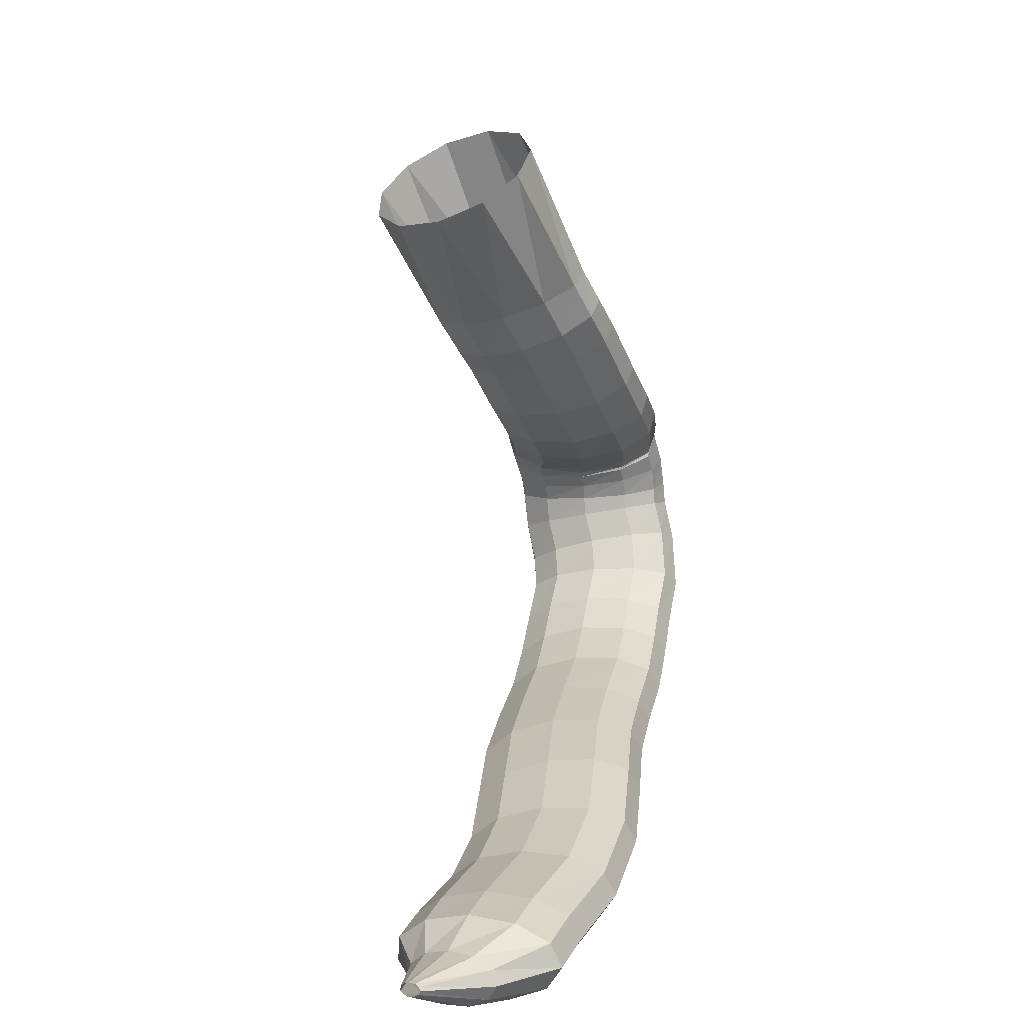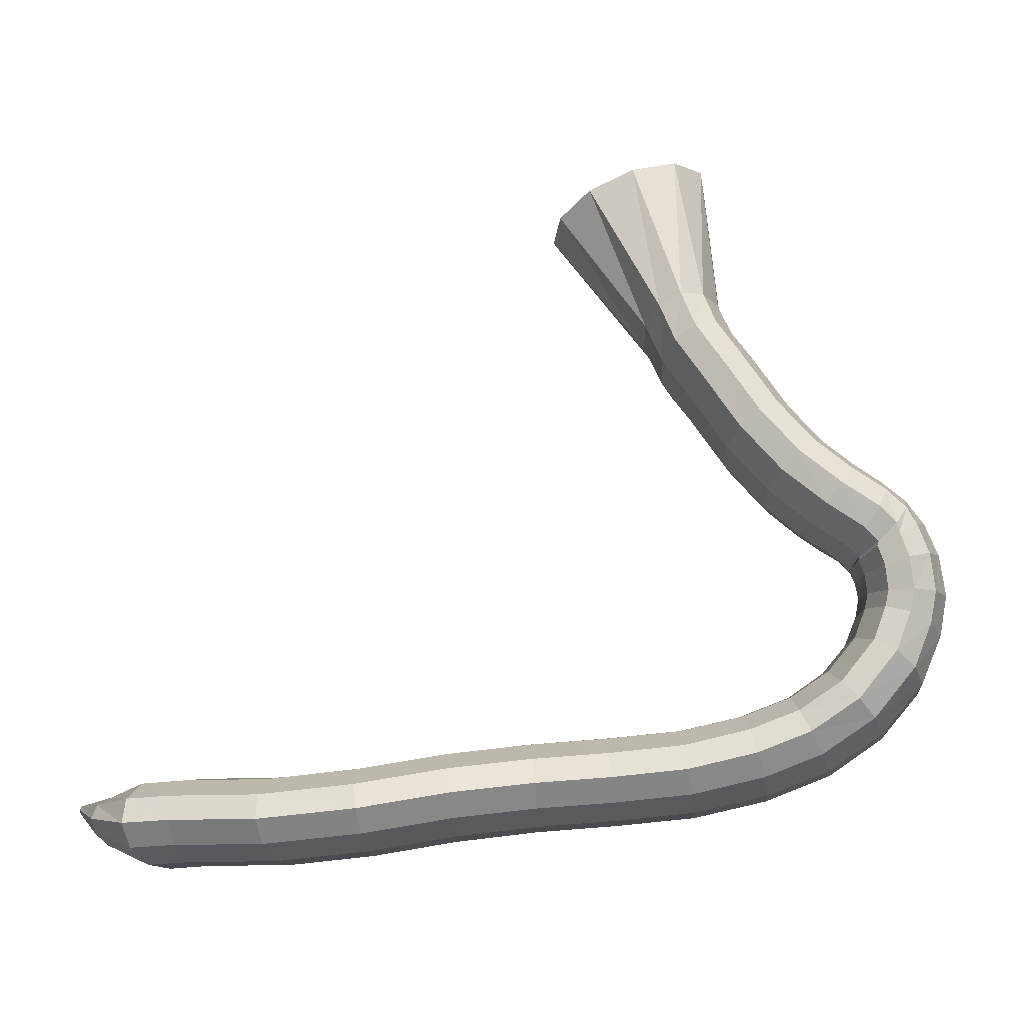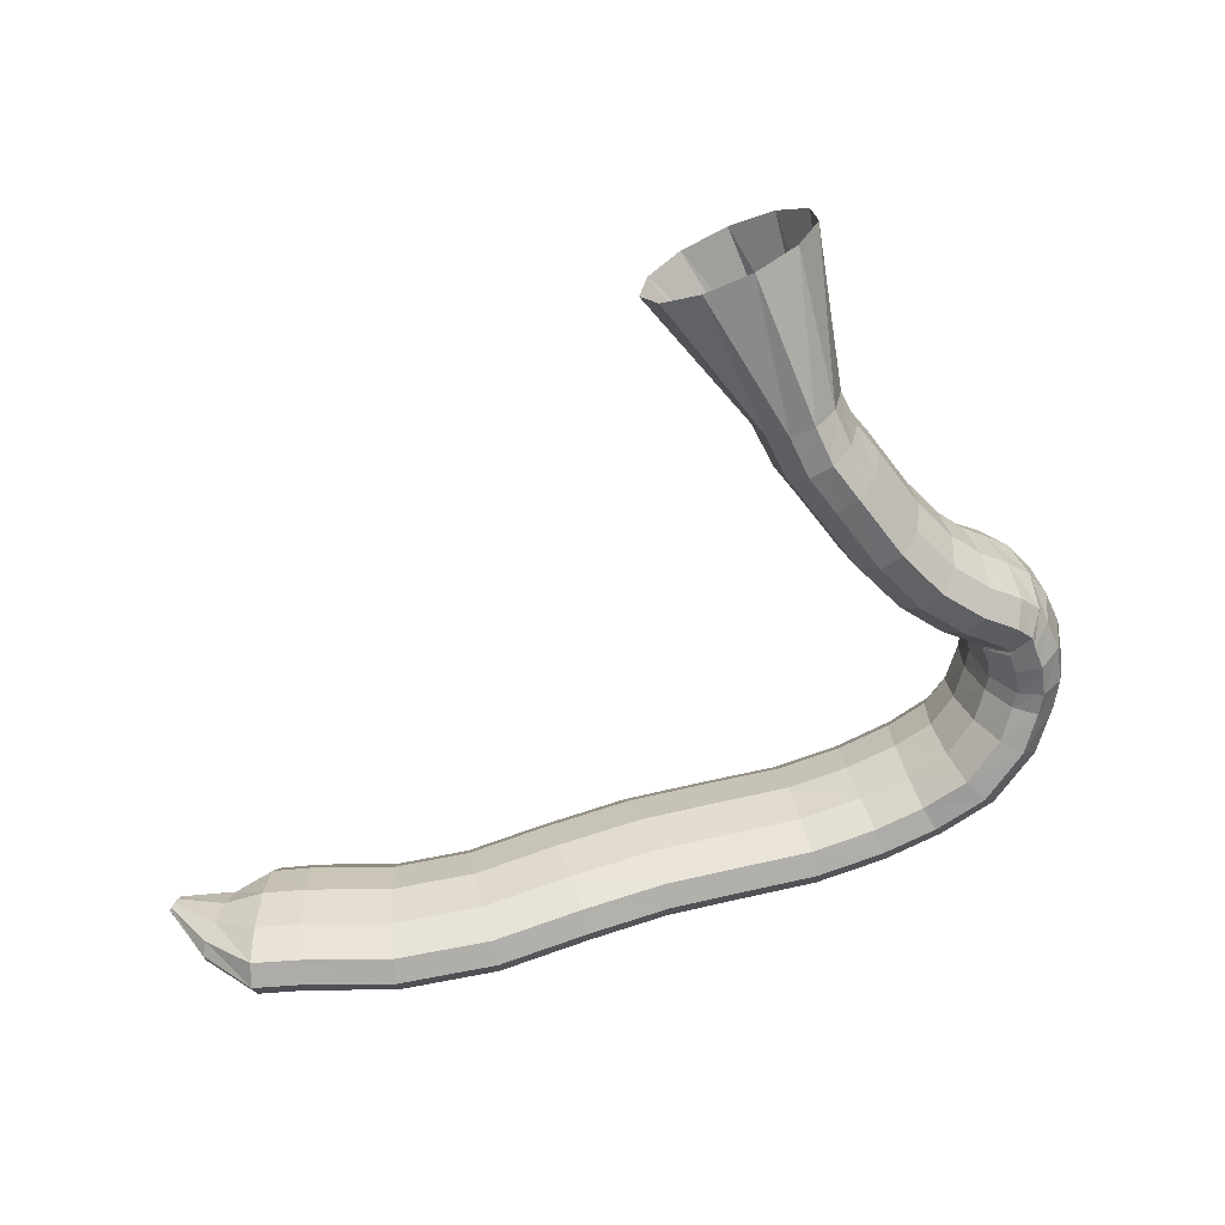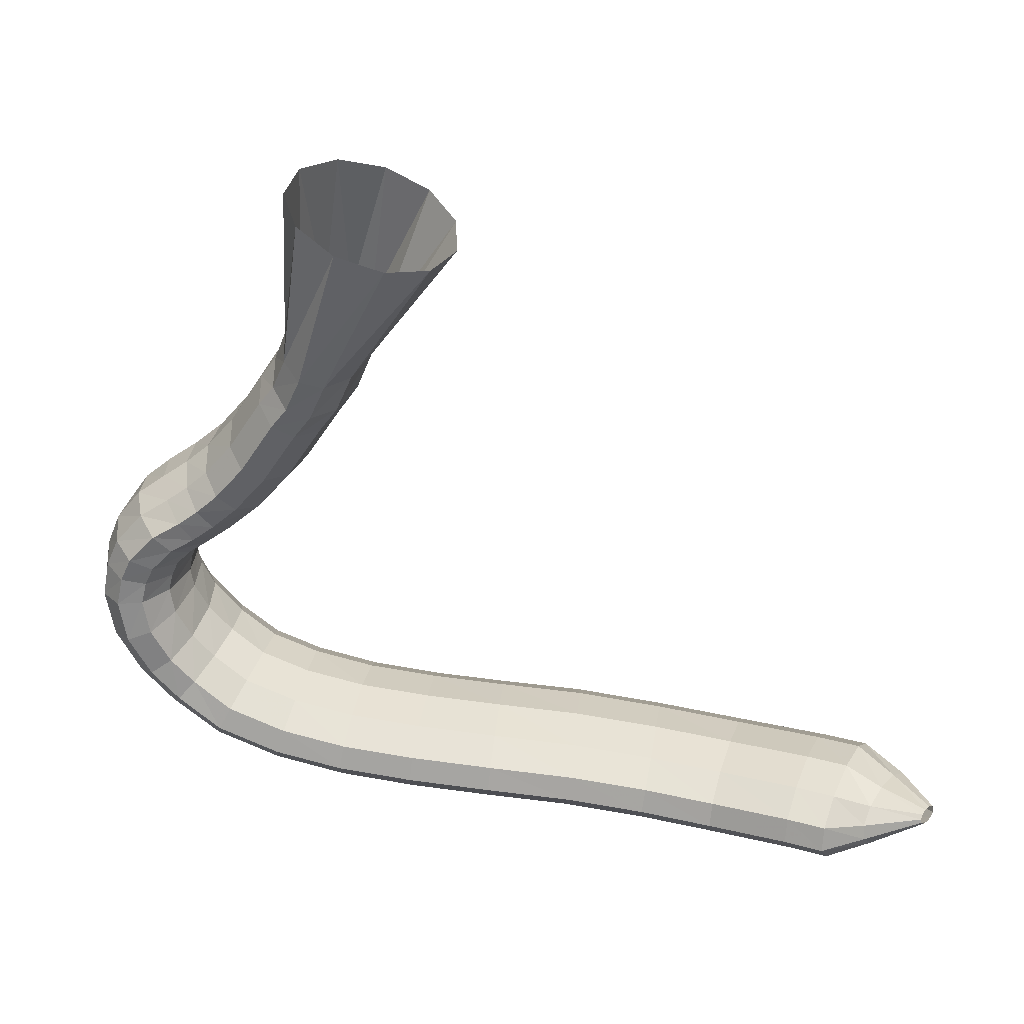
<metadata>
{"format":"obj","ext":"obj","renderer":"f3d","projection":"perspective","resolution":1024,"background":"white","views":[{"elev":17.4,"azim":-67.5,"up":"+Z"},{"elev":-2.4,"azim":14.4,"up":"+Z"},{"elev":-50.2,"azim":-0.1,"up":"+Y"},{"elev":19.4,"azim":-160.0,"up":"+Z"}]}
</metadata>
<code>
g tube1
v 136.6 163.3 96.96
v 136.4 163 97.03
v 136.3 162.7 96.96
v 136.2 162.6 96.78
v 136.2 162.7 96.55
v 136.3 163 96.33
v 136.4 163.4 96.2
v 136.6 163.7 96.2
v 136.7 163.9 96.33
v 136.7 163.9 96.54
v 136.7 163.7 96.78
v 136.6 163.3 96.96
v 139.4 162.4 97.53
v 139 160.9 97.7
v 138.6 159.7 97.36
v 138.5 159.3 96.61
v 138.5 159.8 95.7
v 138.8 161 94.91
v 139.2 162.6 94.49
v 139.6 164 94.58
v 139.9 164.9 95.15
v 139.9 164.8 96.01
v 139.8 163.9 96.9
v 139.4 162.4 97.53
v 141.6 162.3 98.54
v 141.5 159.5 98.66
v 141.4 157.5 97.96
v 141.4 156.9 96.67
v 141.6 157.8 95.19
v 141.7 160 94
v 141.9 162.7 93.47
v 142 165.2 93.77
v 142.1 166.6 94.81
v 142 166.5 96.25
v 141.8 164.8 97.64
v 141.6 162.3 98.54
v 144.1 162.3 98.77
v 144 159.6 98.88
v 144.1 157.6 98.18
v 144.1 156.9 96.89
v 144.2 157.8 95.42
v 144.3 160 94.23
v 144.3 162.8 93.7
v 144.3 165.3 94.01
v 144.3 166.6 95.04
v 144.2 166.5 96.49
v 144.1 164.9 97.87
v 144.1 162.3 98.77
v 149 162.2 98.96
v 149.1 159.5 99.07
v 149.3 157.5 98.37
v 149.4 156.8 97.08
v 149.5 157.7 95.61
v 149.4 159.9 94.42
v 149.3 162.7 93.9
v 149.1 165.2 94.2
v 149 166.5 95.24
v 148.9 166.4 96.68
v 148.9 164.8 98.06
v 149 162.2 98.96
v 153.5 162.9 99.5
v 154.1 160.2 99.66
v 154.6 158.2 99
v 155 157.6 97.72
v 155 158.5 96.25
v 154.7 160.7 95.03
v 154.1 163.4 94.47
v 153.5 165.8 94.73
v 153.1 167.1 95.74
v 152.9 167 97.18
v 153.1 165.4 98.58
v 153.5 162.9 99.5
v 158.1 164.3 100.3
v 159 161.7 100.5
v 159.7 159.8 99.85
v 160 159.2 98.59
v 160 160.1 97.1
v 159.5 162.2 95.86
v 158.7 164.8 95.26
v 157.9 167.2 95.49
v 157.4 168.5 96.48
v 157.2 168.3 97.91
v 157.5 166.8 99.34
v 158.1 164.3 100.3
v 162.8 165.8 100.8
v 163.5 163.2 101
v 164.1 161.2 100.3
v 164.4 160.6 99.07
v 164.3 161.5 97.58
v 163.8 163.6 96.35
v 163.1 166.3 95.78
v 162.5 168.7 96.03
v 162 170 97.04
v 161.9 169.9 98.48
v 162.2 168.3 99.9
v 162.8 165.8 100.8
v 167.2 166.8 101.2
v 167.8 164.2 101.3
v 168.2 162.2 100.7
v 168.5 161.6 99.39
v 168.4 162.5 97.91
v 168.1 164.6 96.7
v 167.6 167.3 96.14
v 167 169.7 96.42
v 166.7 171.1 97.44
v 166.6 171 98.88
v 166.8 169.4 100.3
v 167.2 166.8 101.2
v 171.2 167.6 101.6
v 171.8 164.9 101.8
v 172.3 163 101.1
v 172.7 162.4 99.86
v 172.7 163.3 98.39
v 172.5 165.4 97.18
v 172 168.2 96.62
v 171.4 170.6 96.89
v 171 171.9 97.89
v 170.7 171.8 99.32
v 170.8 170.1 100.7
v 171.2 167.6 101.6
v 174.6 168.4 102.4
v 175.2 165.8 102.6
v 175.8 163.8 102
v 176.4 163.2 100.8
v 176.6 164.2 99.34
v 176.4 166.4 98.15
v 176 169.1 97.59
v 175.3 171.5 97.82
v 174.7 172.8 98.78
v 174.3 172.6 100.2
v 174.3 171 101.5
v 174.6 168.4 102.4
v 177.3 169.1 103.5
v 177.8 166.4 103.7
v 178.5 164.5 103.1
v 179.2 163.9 101.9
v 179.7 165 100.6
v 179.9 167.2 99.55
v 179.5 170 99.05
v 178.9 172.4 99.29
v 178.1 173.6 100.2
v 177.5 173.4 101.5
v 177.2 171.7 102.7
v 177.3 169.1 103.5
v 179.2 169.3 104.9
v 179.9 166.7 105.1
v 180.8 164.8 104.7
v 181.8 164.4 103.8
v 182.6 165.5 102.6
v 182.8 167.8 101.7
v 182.5 170.5 101.2
v 181.6 172.9 101.3
v 180.6 174.1 102
v 179.7 173.7 103.1
v 179.2 172 104.2
v 179.2 169.3 104.9
v 180.4 170 106.5
v 181.3 167.4 107
v 182.5 165.7 107
v 183.8 165.4 106.4
v 184.7 166.5 105.4
v 184.9 168.8 104.4
v 184.4 171.5 103.7
v 183.3 173.7 103.4
v 182 174.7 103.8
v 180.9 174.3 104.6
v 180.3 172.6 105.6
v 180.4 170 106.5
v 181 170.7 108.1
v 181.8 168.1 108.7
v 183.1 166.5 108.8
v 184.5 166.2 108.5
v 185.5 167.4 107.9
v 185.9 169.8 107.1
v 185.5 172.5 106.4
v 184.4 174.7 106.1
v 183 175.7 106.2
v 181.7 175.2 106.6
v 181 173.3 107.4
v 181 170.7 108.1
v 181.2 170.8 109.2
v 181.9 168.2 109.5
v 183.3 166.6 109.7
v 184.7 166.4 109.8
v 185.8 167.7 109.7
v 186.2 170.2 109.4
v 185.8 172.9 109
v 184.7 175.2 108.7
v 183.3 176.1 108.6
v 181.9 175.5 108.6
v 181.2 173.5 108.9
v 181.2 170.8 109.2
v 181 170.8 110.1
v 181.8 168.3 110.6
v 183.1 166.7 111.2
v 184.4 166.5 111.6
v 185.5 167.9 111.8
v 185.8 170.4 111.7
v 185.3 173.2 111.3
v 184.2 175.3 110.7
v 182.9 176.2 110.2
v 181.6 175.6 109.9
v 180.9 173.5 109.9
v 181 170.8 110.1
v 180.6 170.9 110.8
v 181.4 168.4 111.4
v 182.6 166.8 112.2
v 183.9 166.7 113
v 184.7 168.2 113.5
v 185 170.6 113.5
v 184.5 173.4 113.1
v 183.4 175.5 112.4
v 182.1 176.4 111.6
v 181 175.7 110.9
v 180.5 173.6 110.7
v 180.6 170.9 110.8
v 180.4 170.8 111.2
v 181.5 168.3 111.6
v 182.7 166.8 112.5
v 183.7 166.8 113.5
v 184.2 168.2 114.4
v 183.9 170.6 114.9
v 183 173.3 114.8
v 181.8 175.4 114.1
v 180.6 176.2 113.1
v 179.8 175.5 112.1
v 179.8 173.5 111.4
v 180.4 170.8 111.2
v 179.6 170.3 111.8
v 180.8 167.9 112.3
v 182 166.4 113.2
v 182.8 166.4 114.4
v 183 167.8 115.4
v 182.6 170.2 116
v 181.5 172.8 115.8
v 180.3 174.8 115.1
v 179.2 175.6 114
v 178.7 174.9 112.8
v 178.8 172.9 112
v 179.6 170.3 111.8
v 177.9 169.8 113
v 178.8 167.3 113.6
v 179.9 165.8 114.6
v 180.8 165.8 115.8
v 181.2 167.2 116.7
v 181 169.7 117
v 180.2 172.4 116.7
v 179.2 174.4 115.9
v 178.1 175.3 114.7
v 177.5 174.5 113.6
v 177.4 172.5 113
v 177.9 169.8 113
v 175.8 169.6 114.6
v 176.5 167.1 115.4
v 177.5 165.6 116.5
v 178.5 165.5 117.5
v 179.1 167 118.2
v 179.3 169.4 118.4
v 178.8 172.2 117.9
v 177.9 174.3 116.9
v 176.9 175.1 115.8
v 176 174.4 114.9
v 175.6 172.4 114.4
v 175.8 169.6 114.6
v 173.5 169.9 117.1
v 174.1 167.3 118
v 175.1 165.8 119
v 176.2 165.7 119.9
v 177 167.2 120.5
v 177.3 169.6 120.4
v 177 172.4 119.7
v 176.2 174.5 118.7
v 175.1 175.3 117.7
v 174 174.6 116.9
v 173.4 172.6 116.7
v 173.5 169.9 117.1
v 171 170.4 120.3
v 171.6 167.9 121.2
v 172.6 166.3 122.3
v 173.8 166.3 123.2
v 174.7 167.7 123.6
v 175 170.2 123.4
v 174.8 172.9 122.7
v 173.9 175 121.7
v 172.8 175.8 120.7
v 171.7 175.1 120
v 171.1 173.1 119.8
v 171 170.4 120.3
v 169.7 170.7 122
v 170.2 168.3 123.1
v 171.2 166.7 124.2
v 172.4 166.7 125
v 173.4 168.1 125.3
v 173.9 170.5 124.9
v 173.7 173.1 124
v 172.9 175.2 122.8
v 171.8 176 121.8
v 170.6 175.4 121.3
v 169.8 173.4 121.3
v 169.7 170.7 122
v 168.4 171.5 124.2
v 169 169 125.2
v 170.1 167.5 126.2
v 171.4 167.4 126.9
v 172.5 168.8 127
v 173 171.1 126.5
v 172.7 173.8 125.6
v 171.8 175.9 124.6
v 170.6 176.7 123.7
v 169.4 176.1 123.3
v 168.6 174.1 123.5
v 168.4 171.5 124.2
v 162.5 173.1 131
v 163.5 170.7 132.1
v 165.6 169.4 133.5
v 168.2 169.6 134.6
v 170.4 171.2 135.2
v 171.5 173.8 135.1
v 171.3 176.4 134.2
v 169.7 178.4 132.9
v 167.2 178.9 131.6
v 164.8 178 130.7
v 163 175.8 130.5
v 162.5 173.1 131
f 1 2 14
f 14 13 1
f 2 3 15
f 15 14 2
f 3 4 16
f 16 15 3
f 4 5 17
f 17 16 4
f 5 6 18
f 18 17 5
f 6 7 19
f 19 18 6
f 7 8 20
f 20 19 7
f 8 9 21
f 21 20 8
f 9 10 22
f 22 21 9
f 10 11 23
f 23 22 10
f 11 12 24
f 24 23 11
f 13 14 26
f 26 25 13
f 14 15 27
f 27 26 14
f 15 16 28
f 28 27 15
f 16 17 29
f 29 28 16
f 17 18 30
f 30 29 17
f 18 19 31
f 31 30 18
f 19 20 32
f 32 31 19
f 20 21 33
f 33 32 20
f 21 22 34
f 34 33 21
f 22 23 35
f 35 34 22
f 23 24 36
f 36 35 23
f 25 26 38
f 38 37 25
f 26 27 39
f 39 38 26
f 27 28 40
f 40 39 27
f 28 29 41
f 41 40 28
f 29 30 42
f 42 41 29
f 30 31 43
f 43 42 30
f 31 32 44
f 44 43 31
f 32 33 45
f 45 44 32
f 33 34 46
f 46 45 33
f 34 35 47
f 47 46 34
f 35 36 48
f 48 47 35
f 37 38 50
f 50 49 37
f 38 39 51
f 51 50 38
f 39 40 52
f 52 51 39
f 40 41 53
f 53 52 40
f 41 42 54
f 54 53 41
f 42 43 55
f 55 54 42
f 43 44 56
f 56 55 43
f 44 45 57
f 57 56 44
f 45 46 58
f 58 57 45
f 46 47 59
f 59 58 46
f 47 48 60
f 60 59 47
f 49 50 62
f 62 61 49
f 50 51 63
f 63 62 50
f 51 52 64
f 64 63 51
f 52 53 65
f 65 64 52
f 53 54 66
f 66 65 53
f 54 55 67
f 67 66 54
f 55 56 68
f 68 67 55
f 56 57 69
f 69 68 56
f 57 58 70
f 70 69 57
f 58 59 71
f 71 70 58
f 59 60 72
f 72 71 59
f 61 62 74
f 74 73 61
f 62 63 75
f 75 74 62
f 63 64 76
f 76 75 63
f 64 65 77
f 77 76 64
f 65 66 78
f 78 77 65
f 66 67 79
f 79 78 66
f 67 68 80
f 80 79 67
f 68 69 81
f 81 80 68
f 69 70 82
f 82 81 69
f 70 71 83
f 83 82 70
f 71 72 84
f 84 83 71
f 73 74 86
f 86 85 73
f 74 75 87
f 87 86 74
f 75 76 88
f 88 87 75
f 76 77 89
f 89 88 76
f 77 78 90
f 90 89 77
f 78 79 91
f 91 90 78
f 79 80 92
f 92 91 79
f 80 81 93
f 93 92 80
f 81 82 94
f 94 93 81
f 82 83 95
f 95 94 82
f 83 84 96
f 96 95 83
f 85 86 98
f 98 97 85
f 86 87 99
f 99 98 86
f 87 88 100
f 100 99 87
f 88 89 101
f 101 100 88
f 89 90 102
f 102 101 89
f 90 91 103
f 103 102 90
f 91 92 104
f 104 103 91
f 92 93 105
f 105 104 92
f 93 94 106
f 106 105 93
f 94 95 107
f 107 106 94
f 95 96 108
f 108 107 95
f 97 98 110
f 110 109 97
f 98 99 111
f 111 110 98
f 99 100 112
f 112 111 99
f 100 101 113
f 113 112 100
f 101 102 114
f 114 113 101
f 102 103 115
f 115 114 102
f 103 104 116
f 116 115 103
f 104 105 117
f 117 116 104
f 105 106 118
f 118 117 105
f 106 107 119
f 119 118 106
f 107 108 120
f 120 119 107
f 109 110 122
f 122 121 109
f 110 111 123
f 123 122 110
f 111 112 124
f 124 123 111
f 112 113 125
f 125 124 112
f 113 114 126
f 126 125 113
f 114 115 127
f 127 126 114
f 115 116 128
f 128 127 115
f 116 117 129
f 129 128 116
f 117 118 130
f 130 129 117
f 118 119 131
f 131 130 118
f 119 120 132
f 132 131 119
f 121 122 134
f 134 133 121
f 122 123 135
f 135 134 122
f 123 124 136
f 136 135 123
f 124 125 137
f 137 136 124
f 125 126 138
f 138 137 125
f 126 127 139
f 139 138 126
f 127 128 140
f 140 139 127
f 128 129 141
f 141 140 128
f 129 130 142
f 142 141 129
f 130 131 143
f 143 142 130
f 131 132 144
f 144 143 131
f 133 134 146
f 146 145 133
f 134 135 147
f 147 146 134
f 135 136 148
f 148 147 135
f 136 137 149
f 149 148 136
f 137 138 150
f 150 149 137
f 138 139 151
f 151 150 138
f 139 140 152
f 152 151 139
f 140 141 153
f 153 152 140
f 141 142 154
f 154 153 141
f 142 143 155
f 155 154 142
f 143 144 156
f 156 155 143
f 145 146 158
f 158 157 145
f 146 147 159
f 159 158 146
f 147 148 160
f 160 159 147
f 148 149 161
f 161 160 148
f 149 150 162
f 162 161 149
f 150 151 163
f 163 162 150
f 151 152 164
f 164 163 151
f 152 153 165
f 165 164 152
f 153 154 166
f 166 165 153
f 154 155 167
f 167 166 154
f 155 156 168
f 168 167 155
f 157 158 170
f 170 169 157
f 158 159 171
f 171 170 158
f 159 160 172
f 172 171 159
f 160 161 173
f 173 172 160
f 161 162 174
f 174 173 161
f 162 163 175
f 175 174 162
f 163 164 176
f 176 175 163
f 164 165 177
f 177 176 164
f 165 166 178
f 178 177 165
f 166 167 179
f 179 178 166
f 167 168 180
f 180 179 167
f 169 170 182
f 182 181 169
f 170 171 183
f 183 182 170
f 171 172 184
f 184 183 171
f 172 173 185
f 185 184 172
f 173 174 186
f 186 185 173
f 174 175 187
f 187 186 174
f 175 176 188
f 188 187 175
f 176 177 189
f 189 188 176
f 177 178 190
f 190 189 177
f 178 179 191
f 191 190 178
f 179 180 192
f 192 191 179
f 181 182 194
f 194 193 181
f 182 183 195
f 195 194 182
f 183 184 196
f 196 195 183
f 184 185 197
f 197 196 184
f 185 186 198
f 198 197 185
f 186 187 199
f 199 198 186
f 187 188 200
f 200 199 187
f 188 189 201
f 201 200 188
f 189 190 202
f 202 201 189
f 190 191 203
f 203 202 190
f 191 192 204
f 204 203 191
f 193 194 206
f 206 205 193
f 194 195 207
f 207 206 194
f 195 196 208
f 208 207 195
f 196 197 209
f 209 208 196
f 197 198 210
f 210 209 197
f 198 199 211
f 211 210 198
f 199 200 212
f 212 211 199
f 200 201 213
f 213 212 200
f 201 202 214
f 214 213 201
f 202 203 215
f 215 214 202
f 203 204 216
f 216 215 203
f 205 206 218
f 218 217 205
f 206 207 219
f 219 218 206
f 207 208 220
f 220 219 207
f 208 209 221
f 221 220 208
f 209 210 222
f 222 221 209
f 210 211 223
f 223 222 210
f 211 212 224
f 224 223 211
f 212 213 225
f 225 224 212
f 213 214 226
f 226 225 213
f 214 215 227
f 227 226 214
f 215 216 228
f 228 227 215
f 217 218 230
f 230 229 217
f 218 219 231
f 231 230 218
f 219 220 232
f 232 231 219
f 220 221 233
f 233 232 220
f 221 222 234
f 234 233 221
f 222 223 235
f 235 234 222
f 223 224 236
f 236 235 223
f 224 225 237
f 237 236 224
f 225 226 238
f 238 237 225
f 226 227 239
f 239 238 226
f 227 228 240
f 240 239 227
f 229 230 242
f 242 241 229
f 230 231 243
f 243 242 230
f 231 232 244
f 244 243 231
f 232 233 245
f 245 244 232
f 233 234 246
f 246 245 233
f 234 235 247
f 247 246 234
f 235 236 248
f 248 247 235
f 236 237 249
f 249 248 236
f 237 238 250
f 250 249 237
f 238 239 251
f 251 250 238
f 239 240 252
f 252 251 239
f 241 242 254
f 254 253 241
f 242 243 255
f 255 254 242
f 243 244 256
f 256 255 243
f 244 245 257
f 257 256 244
f 245 246 258
f 258 257 245
f 246 247 259
f 259 258 246
f 247 248 260
f 260 259 247
f 248 249 261
f 261 260 248
f 249 250 262
f 262 261 249
f 250 251 263
f 263 262 250
f 251 252 264
f 264 263 251
f 253 254 266
f 266 265 253
f 254 255 267
f 267 266 254
f 255 256 268
f 268 267 255
f 256 257 269
f 269 268 256
f 257 258 270
f 270 269 257
f 258 259 271
f 271 270 258
f 259 260 272
f 272 271 259
f 260 261 273
f 273 272 260
f 261 262 274
f 274 273 261
f 262 263 275
f 275 274 262
f 263 264 276
f 276 275 263
f 265 266 278
f 278 277 265
f 266 267 279
f 279 278 266
f 267 268 280
f 280 279 267
f 268 269 281
f 281 280 268
f 269 270 282
f 282 281 269
f 270 271 283
f 283 282 270
f 271 272 284
f 284 283 271
f 272 273 285
f 285 284 272
f 273 274 286
f 286 285 273
f 274 275 287
f 287 286 274
f 275 276 288
f 288 287 275
f 277 278 290
f 290 289 277
f 278 279 291
f 291 290 278
f 279 280 292
f 292 291 279
f 280 281 293
f 293 292 280
f 281 282 294
f 294 293 281
f 282 283 295
f 295 294 282
f 283 284 296
f 296 295 283
f 284 285 297
f 297 296 284
f 285 286 298
f 298 297 285
f 286 287 299
f 299 298 286
f 287 288 300
f 300 299 287
f 289 290 302
f 302 301 289
f 290 291 303
f 303 302 290
f 291 292 304
f 304 303 291
f 292 293 305
f 305 304 292
f 293 294 306
f 306 305 293
f 294 295 307
f 307 306 294
f 295 296 308
f 308 307 295
f 296 297 309
f 309 308 296
f 297 298 310
f 310 309 297
f 298 299 311
f 311 310 298
f 299 300 312
f 312 311 299
f 301 302 314
f 314 313 301
f 302 303 315
f 315 314 302
f 303 304 316
f 316 315 303
f 304 305 317
f 317 316 304
f 305 306 318
f 318 317 305
f 306 307 319
f 319 318 306
f 307 308 320
f 320 319 307
f 308 309 321
f 321 320 308
f 309 310 322
f 322 321 309
f 310 311 323
f 323 322 310
f 311 312 324
f 324 323 311
g

</code>
